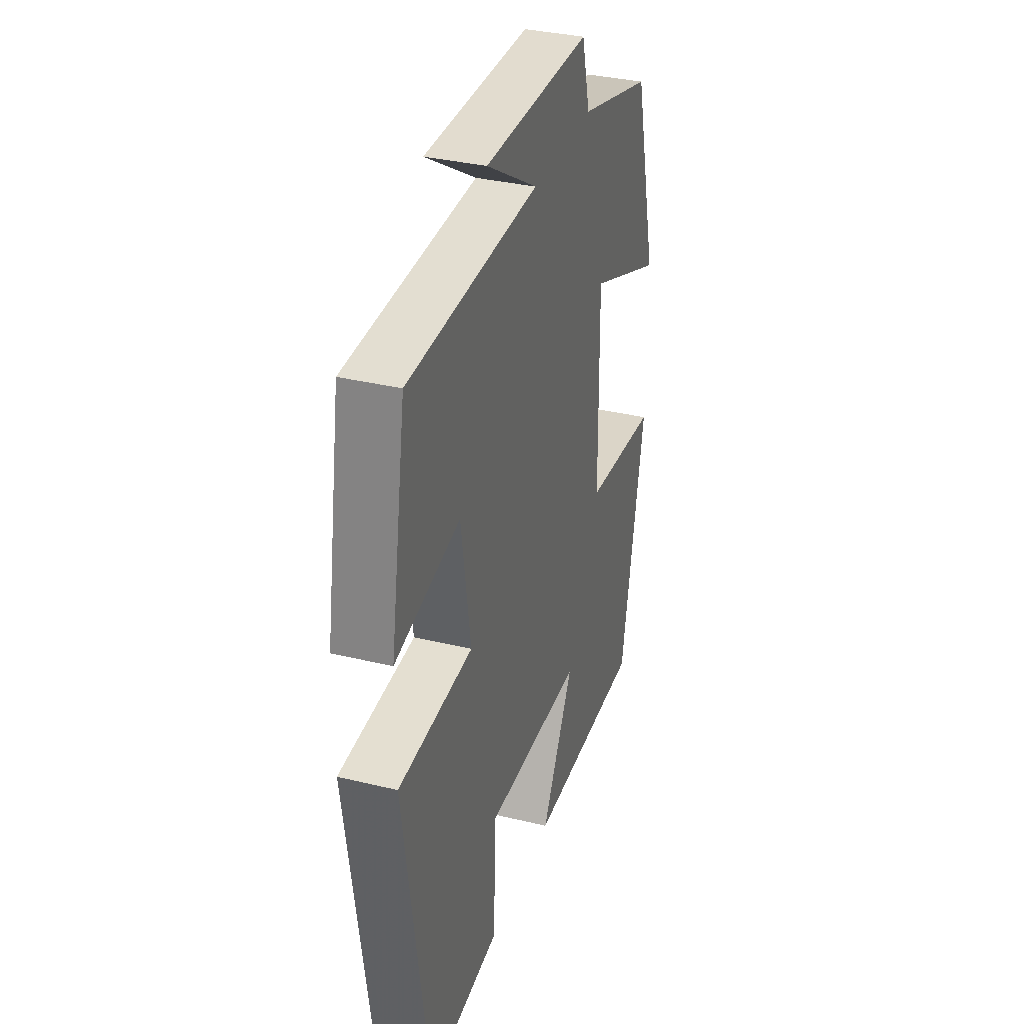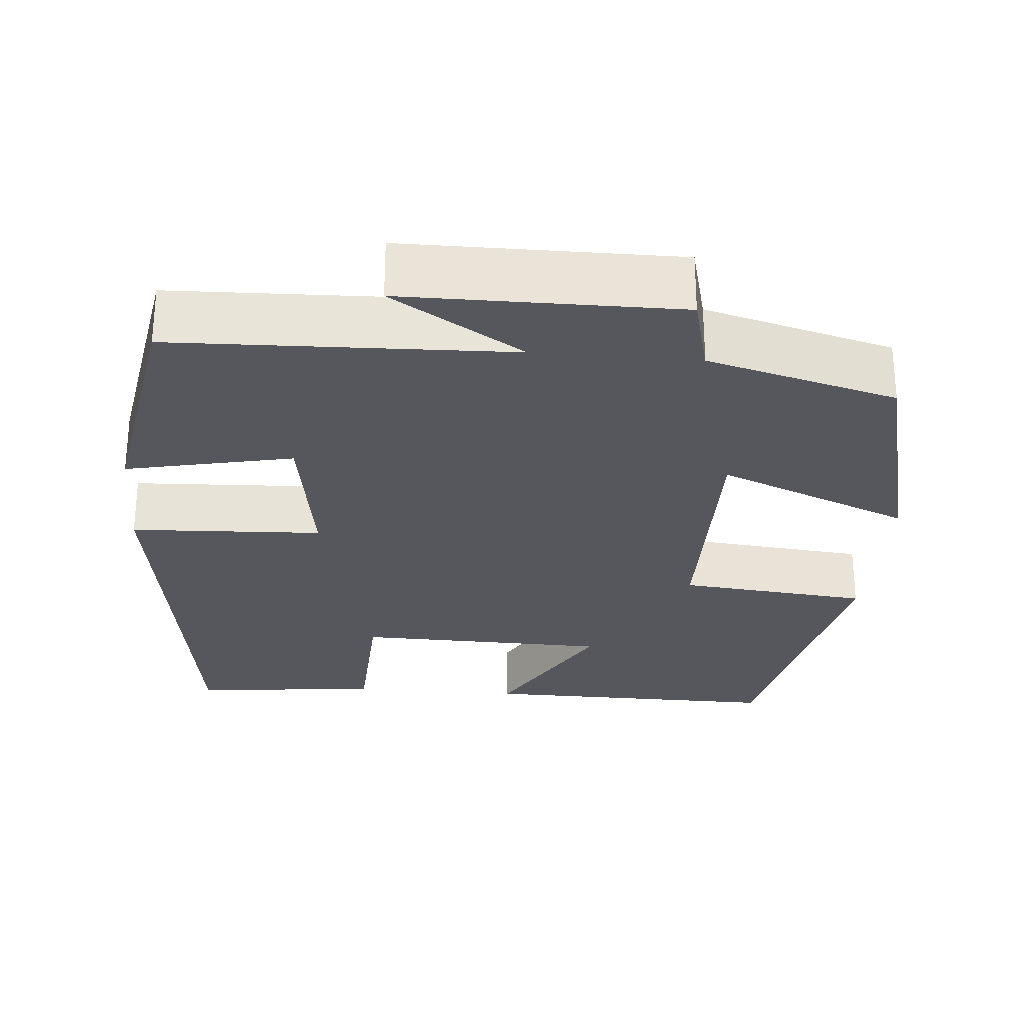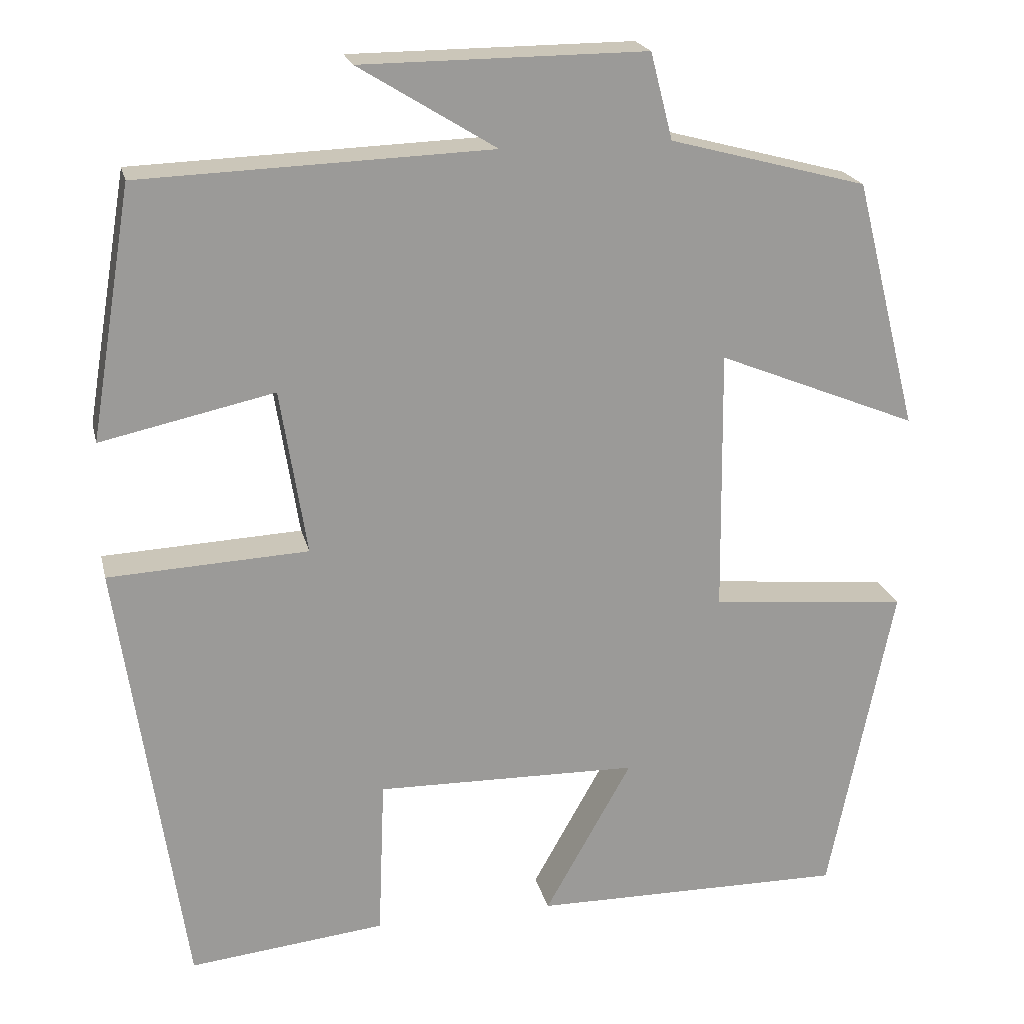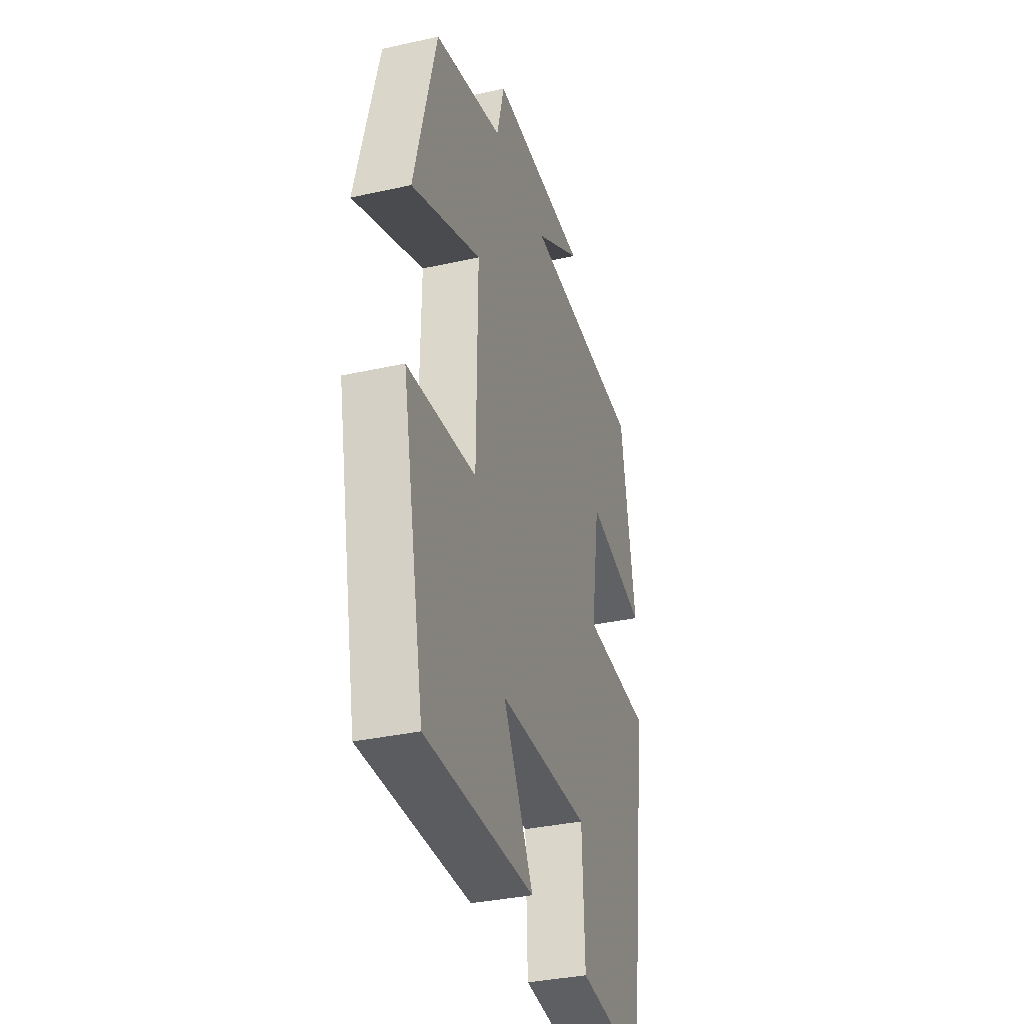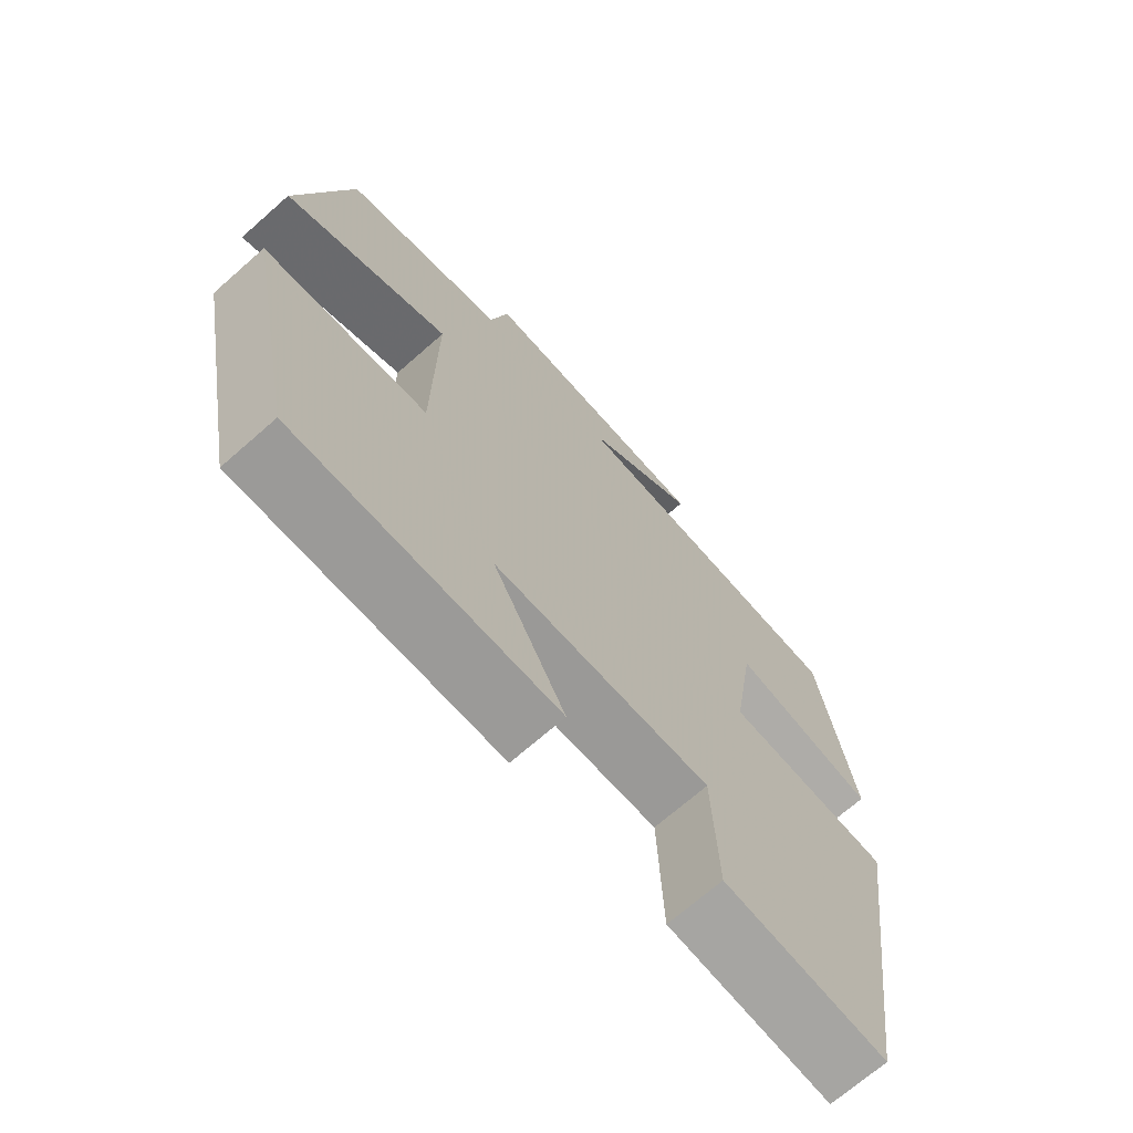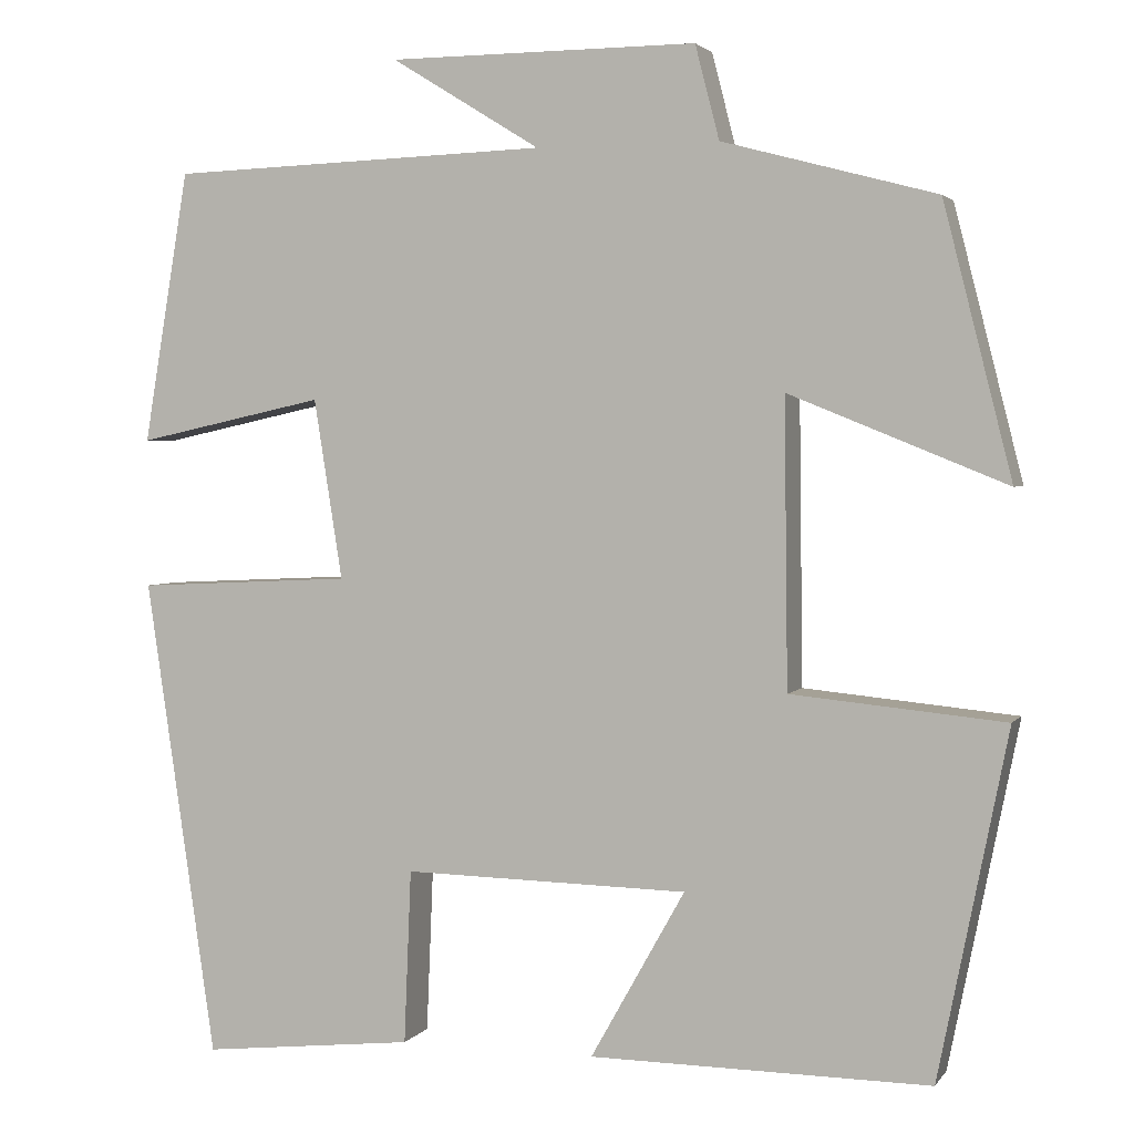
<metadata>
{"format":"obj","ext":"obj","renderer":"f3d","projection":"perspective","resolution":1024,"background":"white","views":[{"elev":34.4,"azim":-71.9,"up":"+Z"},{"elev":-27.6,"azim":-5.0,"up":"+Y"},{"elev":20.8,"azim":-12.9,"up":"+Z"},{"elev":-34.7,"azim":106.6,"up":"+Z"},{"elev":-69.7,"azim":131.4,"up":"+Z"},{"elev":2.8,"azim":18.3,"up":"+Z"}]}
</metadata>
<code>
v -0.421 0.07 -0.526
v -0.5 0.07 0.012
v -0.257 0.07 0.024
v -0.289 0.07 0.226
v -0.5 0.07 0.18
v -0.449 0.07 0.485
v -0.023 0.07 0.5
v -0.19 0.07 0.603
v 0.156 0.07 0.605
v 0.183 0.07 0.5
v 0.423 0.07 0.436
v 0.5 0.07 0.132
v 0.256 0.07 0.231
v 0.26 0.07 -0.091
v 0.5 0.07 -0.114
v 0.422 0.07 -0.503
v 0.04 0.07 -0.5
v 0.146 0.07 -0.311
v -0.174 0.07 -0.305
v -0.182 0.07 -0.5
v -0.421 0 -0.526
v -0.5 0 0.012
v -0.257 0 0.024
v -0.289 0 0.226
v -0.5 0 0.18
v -0.449 0 0.485
v -0.023 0 0.5
v -0.19 0 0.603
v 0.156 0 0.605
v 0.183 0 0.5
v 0.423 0 0.436
v 0.5 0 0.132
v 0.256 0 0.231
v 0.26 0 -0.091
v 0.5 0 -0.114
v 0.422 0 -0.503
v 0.04 0 -0.5
v 0.146 0 -0.311
v -0.174 0 -0.305
v -0.182 0 -0.5
f 19 20 1 2
f 18 19 2 3
f 15 16 17 18
f 14 15 18
f 13 14 18 3
f 10 11 12 13
f 10 13 3 4
f 7 8 9 10
f 6 7 10
f 4 5 6 10
f 22 21 40 39
f 23 22 39 38
f 38 37 36 35
f 38 35 34
f 23 38 34 33
f 33 32 31 30
f 24 23 33 30
f 30 29 28 27
f 30 27 26
f 30 26 25 24
f 1 21 22 2
f 2 22 23 3
f 3 23 24 4
f 4 24 25 5
f 5 25 26 6
f 6 26 27 7
f 7 27 28 8
f 8 28 29 9
f 9 29 30 10
f 10 30 31 11
f 11 31 32 12
f 12 32 33 13
f 13 33 34 14
f 14 34 35 15
f 15 35 36 16
f 16 36 37 17
f 17 37 38 18
f 18 38 39 19
f 19 39 40 20
f 20 40 21 1

</code>
